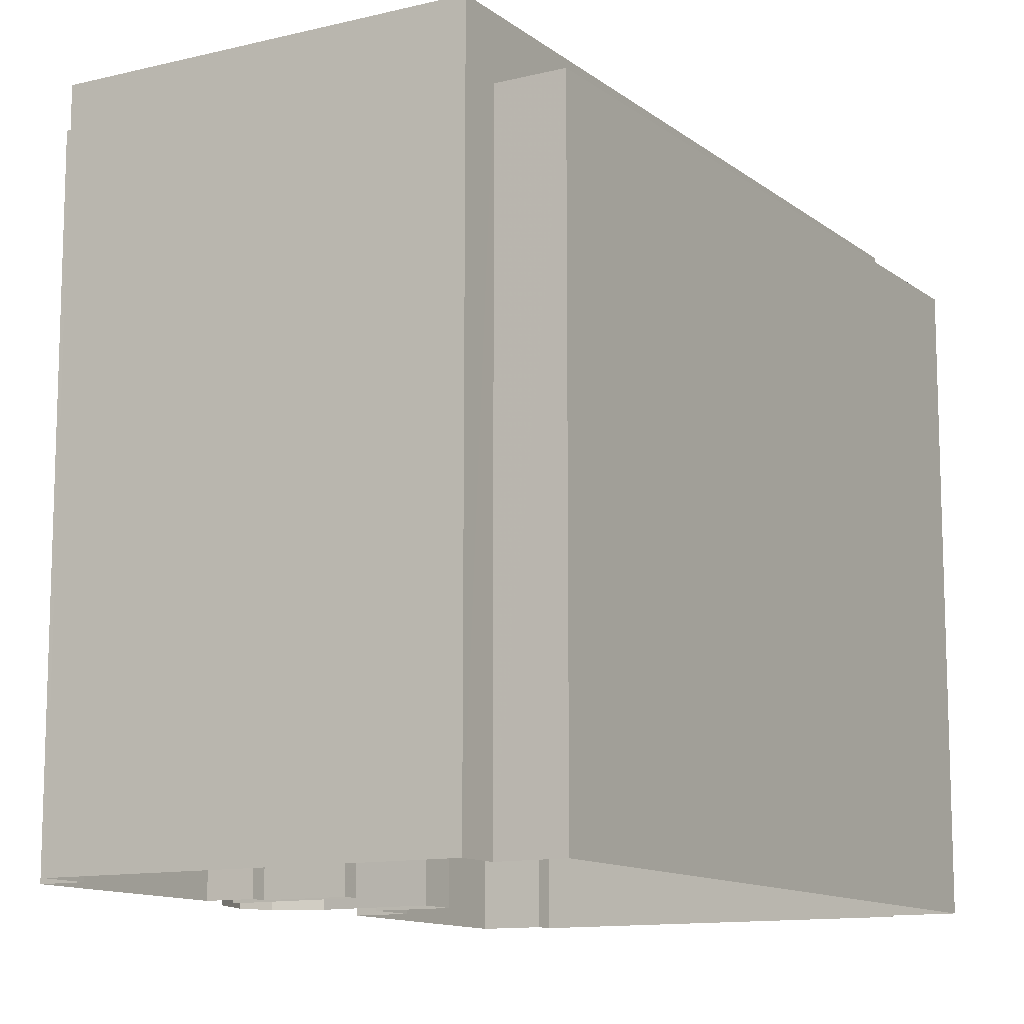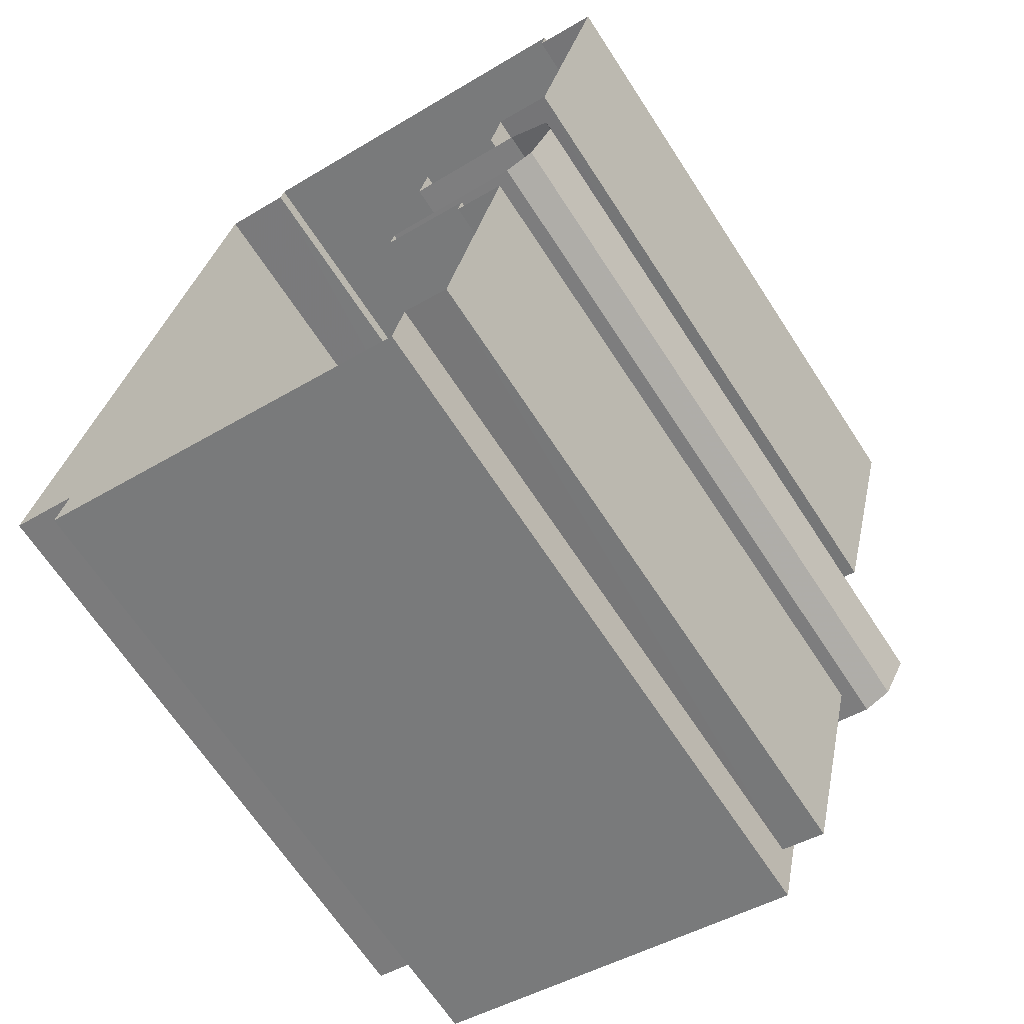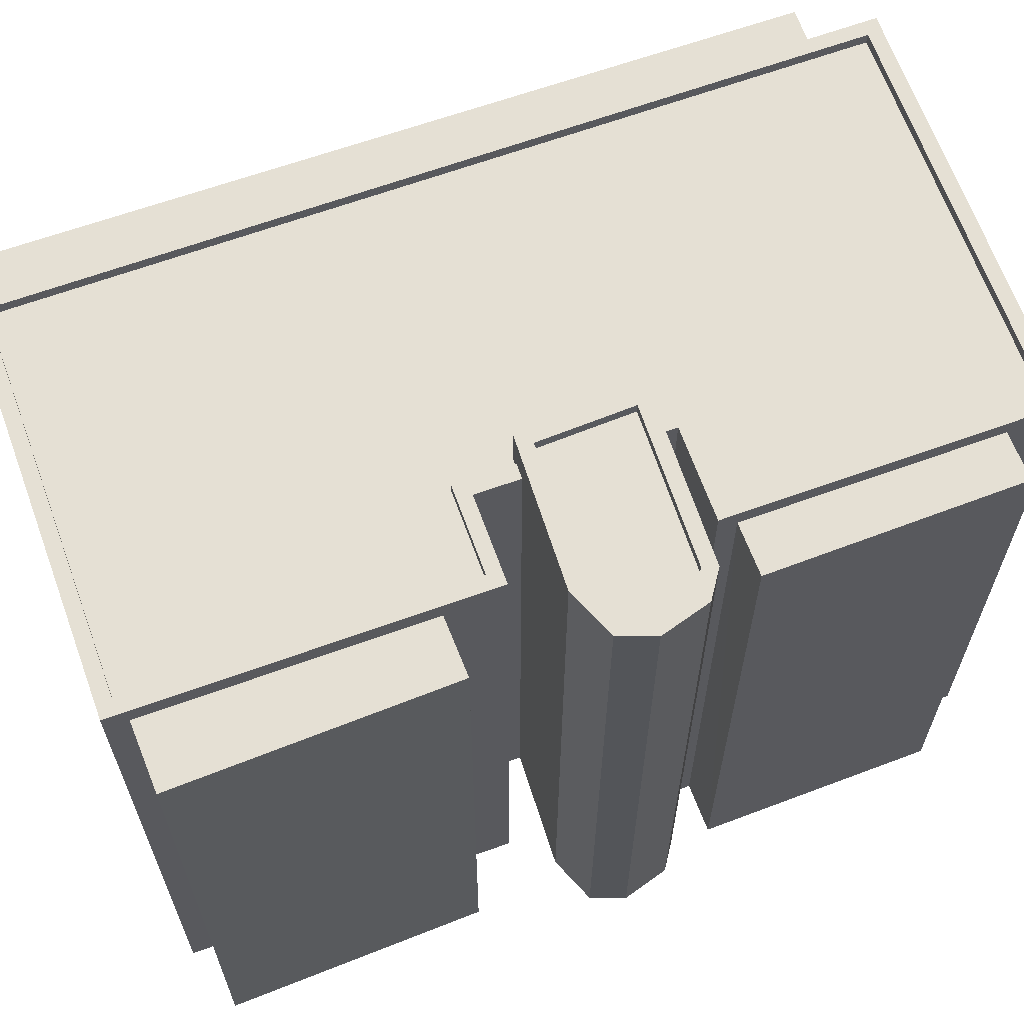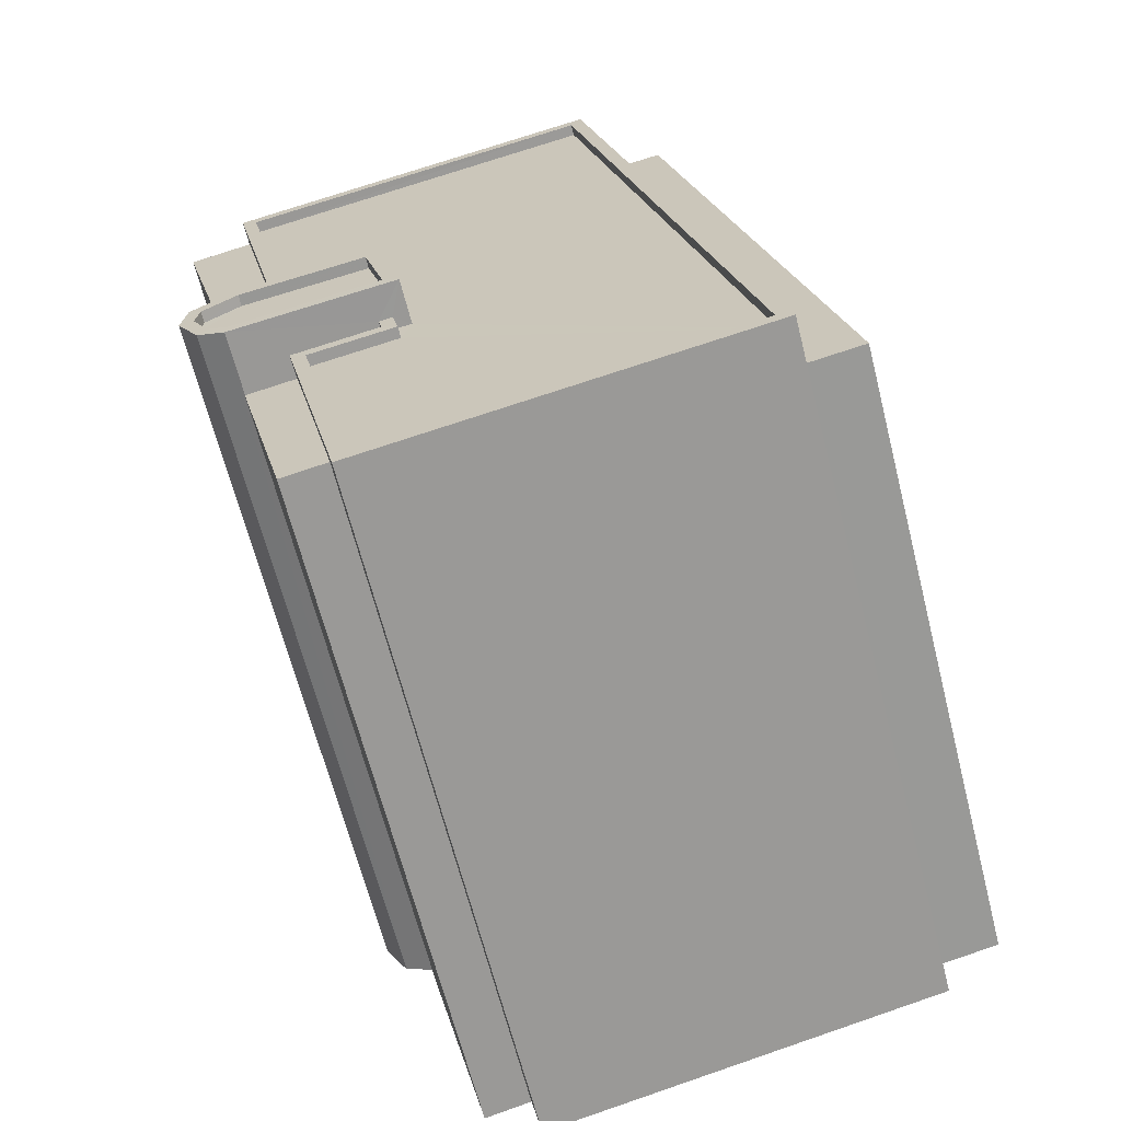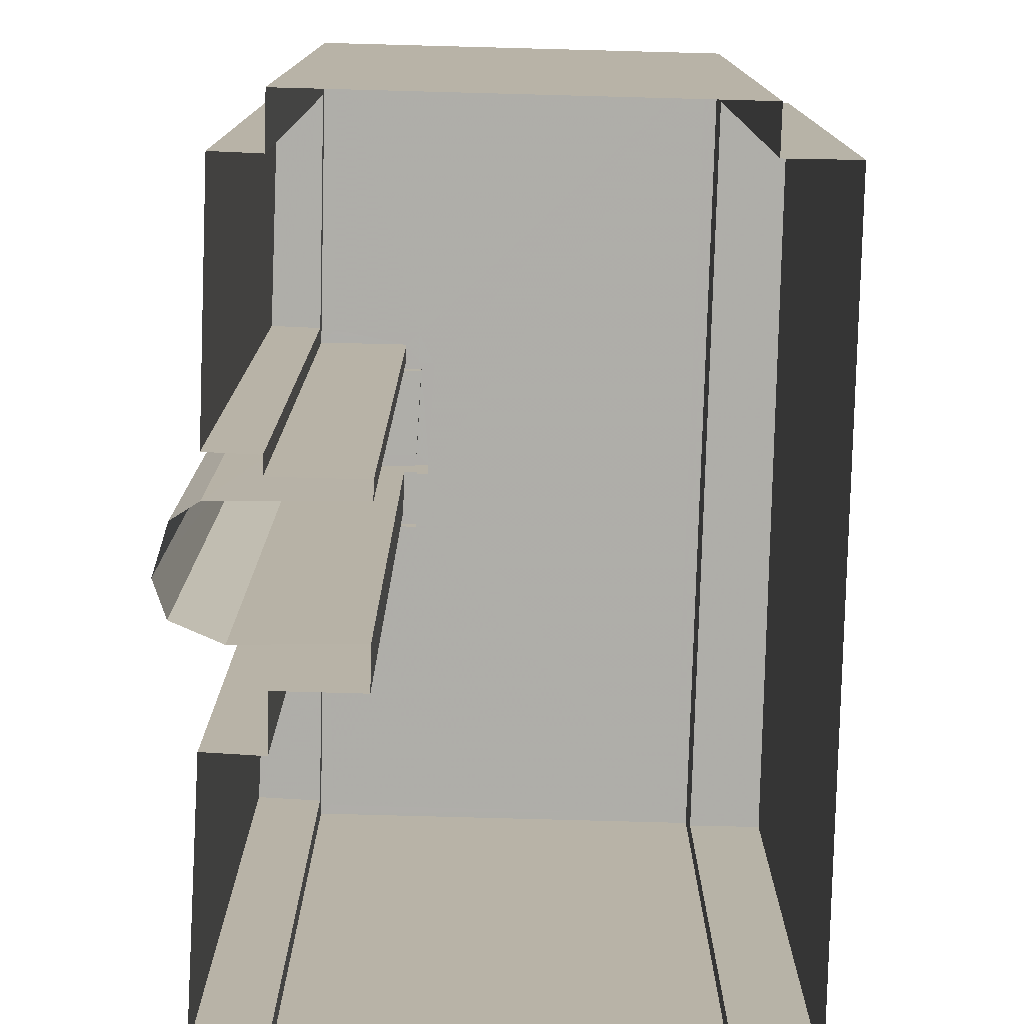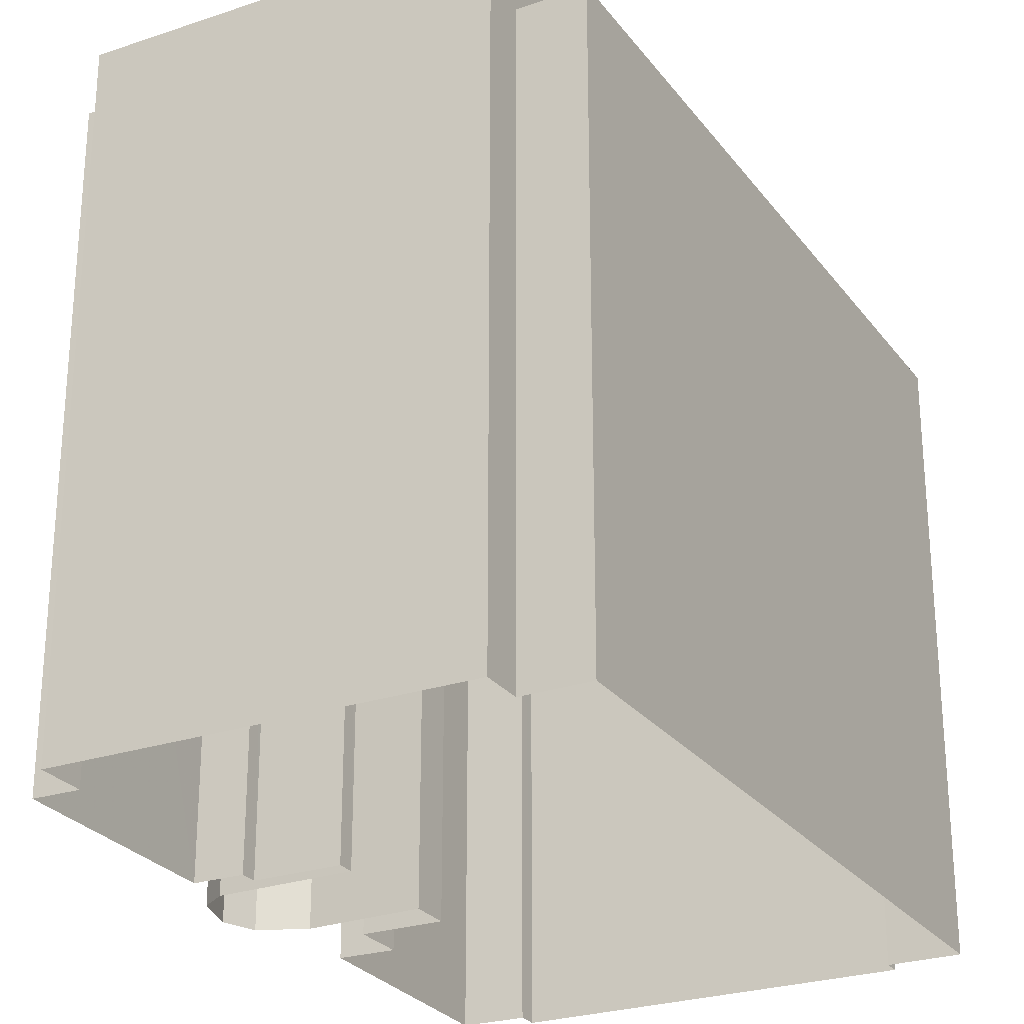
<metadata>
{"format":"obj","ext":"obj","renderer":"f3d","projection":"perspective","resolution":1024,"background":"white","views":[{"elev":-11.9,"azim":42.9,"up":"+Z"},{"elev":-66.6,"azim":-146.9,"up":"+Y"},{"elev":65.8,"azim":-97.5,"up":"+Z"},{"elev":-65.6,"azim":14.3,"up":"+Y"},{"elev":-77.5,"azim":10.9,"up":"+Z"},{"elev":-26.3,"azim":40.5,"up":"+Z"}]}
</metadata>
<code>
v -8528 -3.777e+04 26.21
v -8529 -3.777e+04 26.21
v -8529 -3.777e+04 11.7
v -8528 -3.777e+04 11.7
v -8530 -3.776e+04 11.7
v -8530 -3.776e+04 26.21
v -8529 -3.776e+04 26.21
v -8529 -3.776e+04 11.7
v -8527 -3.777e+04 11.7
v -8527 -3.777e+04 26.59
v -8529 -3.776e+04 11.7
v -8529 -3.776e+04 26.59
v -8530 -3.776e+04 11.71
v -8530 -3.776e+04 11.7
v -8530 -3.776e+04 26.17
v -8530 -3.776e+04 26.6
v -8531 -3.775e+04 11.71
v -8531 -3.775e+04 26.17
v -8531 -3.775e+04 11.71
v -8531 -3.775e+04 26.6
v -8523 -3.775e+04 26.59
v -8523 -3.775e+04 11.7
v -8519 -3.777e+04 25.27
v -8519 -3.777e+04 11.7
v -8519 -3.777e+04 11.7
v -8519 -3.777e+04 26.59
v -8523 -3.775e+04 25.27
v -8523 -3.775e+04 11.7
v -8527 -3.776e+04 26.59
v -8527 -3.776e+04 11.7
v -8527 -3.776e+04 11.7
v -8527 -3.776e+04 26.59
v -8528 -3.776e+04 26.59
v -8528 -3.776e+04 26.59
v -8528 -3.776e+04 11.7
v -8528 -3.776e+04 11.7
v -8528 -3.776e+04 26.59
v -8528 -3.776e+04 26.34
v -8529 -3.776e+04 26.35
v -8529 -3.776e+04 26.6
v -8531 -3.775e+04 26.35
v -8531 -3.775e+04 26.6
v -8523 -3.775e+04 26.59
v -8523 -3.775e+04 26.34
v -8519 -3.777e+04 26.59
v -8519 -3.777e+04 26.34
v -8527 -3.777e+04 26.34
v -8527 -3.777e+04 26.59
v -8528 -3.776e+04 26.34
v -8528 -3.776e+04 26.59
v -8527 -3.776e+04 26.59
v -8527 -3.776e+04 26.34
v -8527 -3.776e+04 26.34
v -8527 -3.776e+04 26.59
v -8527 -3.776e+04 26.59
v -8527 -3.776e+04 26.34
v -8531 -3.776e+04 26.17
v -8531 -3.776e+04 11.71
v -8532 -3.775e+04 11.71
v -8532 -3.775e+04 26.17
v -8518 -3.777e+04 11.7
v -8518 -3.777e+04 25.27
v -8521 -3.775e+04 25.27
v -8521 -3.775e+04 11.7
v -8527 -3.776e+04 27.32
v -8527 -3.776e+04 27.07
v -8527 -3.776e+04 27.07
v -8527 -3.776e+04 27.32
v -8530 -3.776e+04 27.07
v -8530 -3.776e+04 27.32
v -8530 -3.776e+04 27.07
v -8530 -3.776e+04 27.32
v -8531 -3.776e+04 27.07
v -8531 -3.776e+04 27.32
v -8531 -3.776e+04 27.07
v -8531 -3.776e+04 27.32
v -8530 -3.776e+04 27.32
v -8530 -3.776e+04 27.07
v -8526 -3.776e+04 26.34
v -8530 -3.776e+04 11.7
v -8526 -3.776e+04 27.32
v -8530 -3.776e+04 27.32
v -8531 -3.776e+04 11.71
v -8531 -3.776e+04 27.32
v -8531 -3.776e+04 11.71
v -8531 -3.776e+04 27.32
v -8531 -3.776e+04 27.32
v -8531 -3.776e+04 11.71
v -8530 -3.776e+04 27.32
v -8530 -3.776e+04 11.71
v -8527 -3.776e+04 27.32
v -8527 -3.776e+04 26.34
f 85 80 83
f 3 5 4
f 25 9 4
f 24 9 25
f 13 58 59
f 88 90 85
f 17 13 59
f 19 28 17
f 22 28 19
f 36 61 25
f 64 61 36
f 90 31 80
f 30 8 11
f 8 4 5
f 64 36 28
f 30 31 25
f 31 90 36
f 13 35 14
f 36 35 28
f 80 85 90
f 4 30 25
f 35 13 17
f 28 35 17
f 31 36 25
f 30 4 8
f 1 2 3
f 4 1 3
f 2 5 3
f 2 6 5
f 7 5 6
f 7 8 5
f 4 9 1
f 9 10 1
f 8 7 11
f 1 10 12
f 7 1 12
f 11 7 12
f 13 14 15
f 14 16 15
f 17 18 19
f 15 16 20
f 18 15 20
f 19 18 20
f 21 22 19
f 20 21 19
f 23 24 25
f 24 23 26
f 26 23 21
f 22 27 28
f 21 27 22
f 23 27 21
f 26 9 24
f 26 10 9
f 29 30 11
f 12 29 11
f 31 30 29
f 32 31 29
f 33 34 35
f 36 33 35
f 34 14 35
f 34 16 14
f 37 38 39
f 40 37 39
f 40 39 41
f 42 40 41
f 43 41 44
f 43 42 41
f 45 44 46
f 45 43 44
f 45 46 47
f 48 45 47
f 48 47 49
f 50 48 49
f 51 49 52
f 51 50 49
f 53 51 52
f 53 54 51
f 55 38 37
f 55 56 38
f 15 57 58
f 13 15 58
f 57 59 58
f 57 60 59
f 18 59 60
f 18 17 59
f 25 61 62
f 23 25 62
f 28 63 64
f 28 27 63
f 64 62 61
f 64 63 62
f 65 66 67
f 65 68 66
f 65 67 69
f 70 65 69
f 70 69 71
f 72 70 71
f 72 71 73
f 74 72 73
f 74 73 75
f 76 74 75
f 77 75 78
f 77 76 75
f 68 78 66
f 68 77 78
f 53 79 54
f 31 32 80
f 79 81 54
f 80 32 82
f 32 81 82
f 54 81 32
f 82 83 80
f 82 84 83
f 84 85 83
f 84 86 85
f 87 88 85
f 86 87 85
f 89 90 88
f 87 89 88
f 91 92 55
f 91 33 89
f 33 90 89
f 55 92 56
f 33 36 90
f 91 55 33
f 81 92 91
f 81 79 92
f 1 6 2
f 1 7 6
f 44 41 38
f 44 92 46
f 46 52 47
f 41 39 38
f 52 49 47
f 92 38 56
f 79 53 52
f 92 79 46
f 44 38 92
f 79 52 46
f 10 48 12
f 10 26 45
f 20 16 42
f 20 43 21
f 43 26 21
f 34 33 55
f 40 16 34
f 54 32 29
f 29 12 50
f 45 26 43
f 54 29 51
f 34 55 37
f 48 10 45
f 20 42 43
f 29 50 51
f 12 48 50
f 40 34 37
f 42 16 40
f 15 60 57
f 15 18 60
f 63 27 23
f 62 63 23
f 69 67 78
f 73 71 69
f 67 66 78
f 73 78 75
f 73 69 78
f 86 84 72
f 87 86 76
f 84 82 72
f 89 87 76
f 82 81 65
f 65 81 91
f 68 65 91
f 89 76 77
f 70 82 65
f 72 82 70
f 86 72 74
f 86 74 76
f 68 91 89
f 77 68 89

</code>
